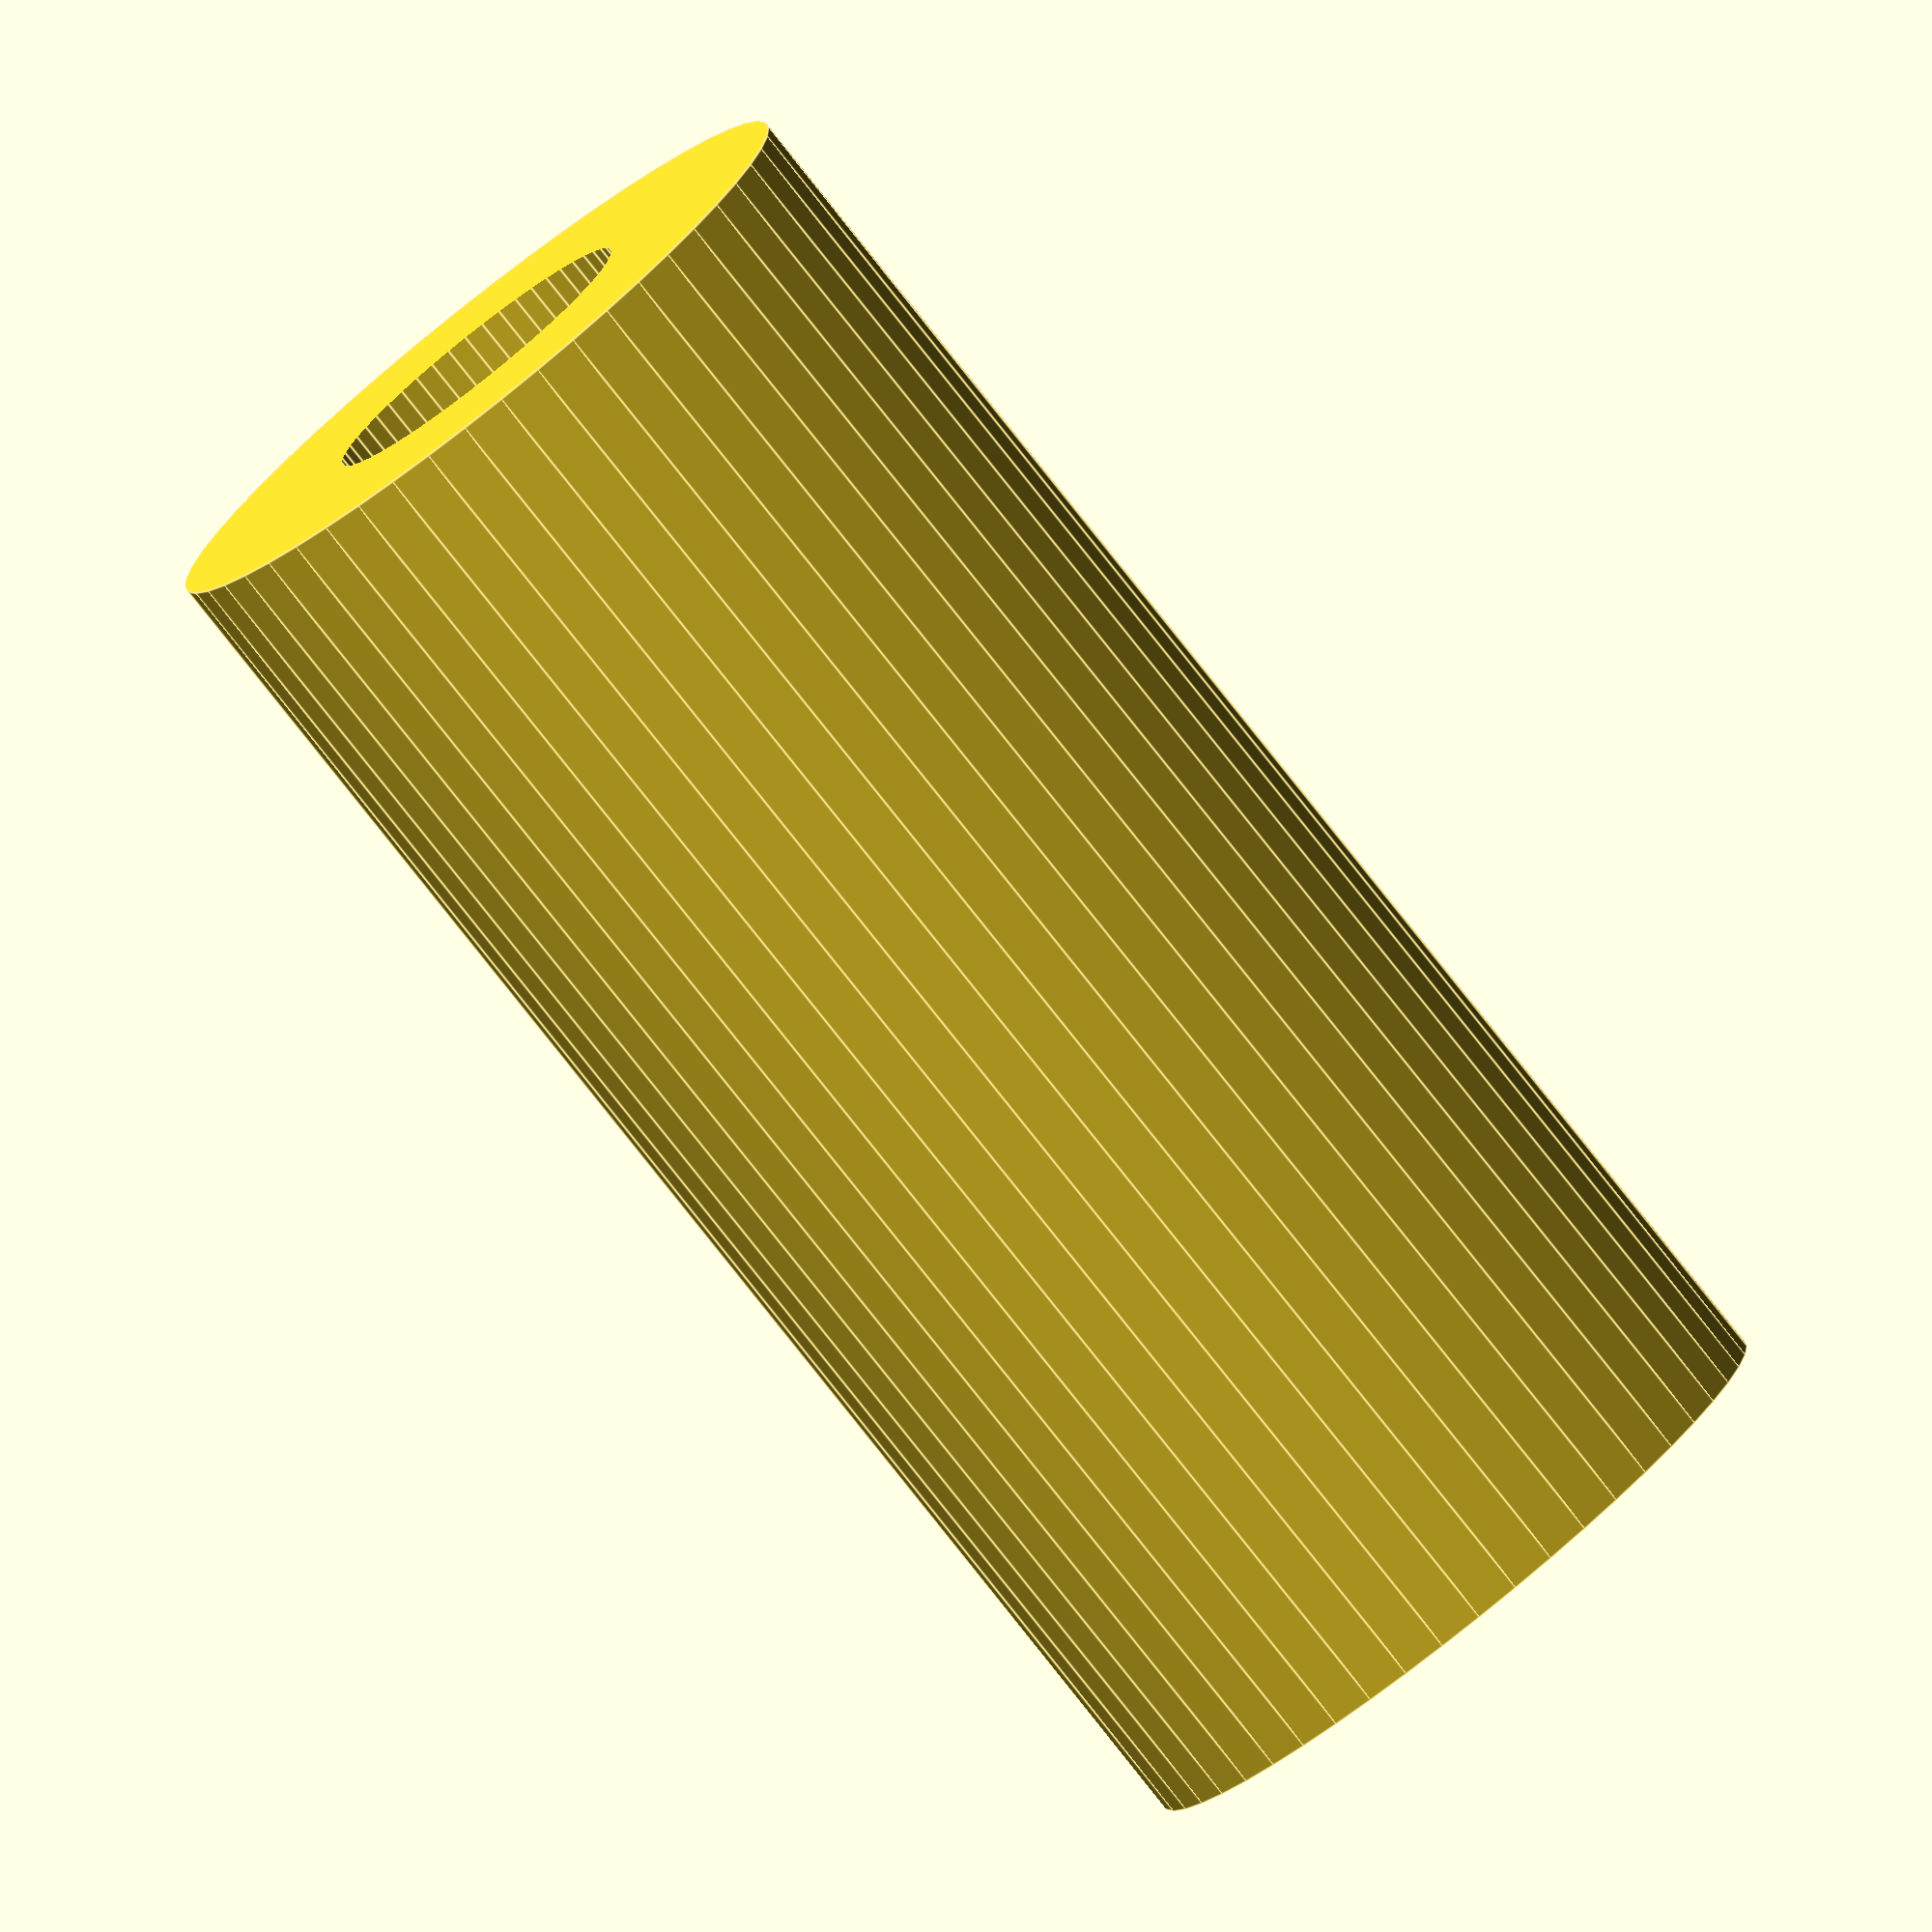
<openscad>
$fn = 50;


difference() {
	union() {
		translate(v = [0, 0, -27.5000000000]) {
			cylinder(h = 55, r = 13.0000000000);
		}
	}
	union() {
		translate(v = [0, 0, -100.0000000000]) {
			cylinder(h = 200, r = 6);
		}
	}
}
</openscad>
<views>
elev=80.5 azim=337.2 roll=38.4 proj=o view=edges
</views>
